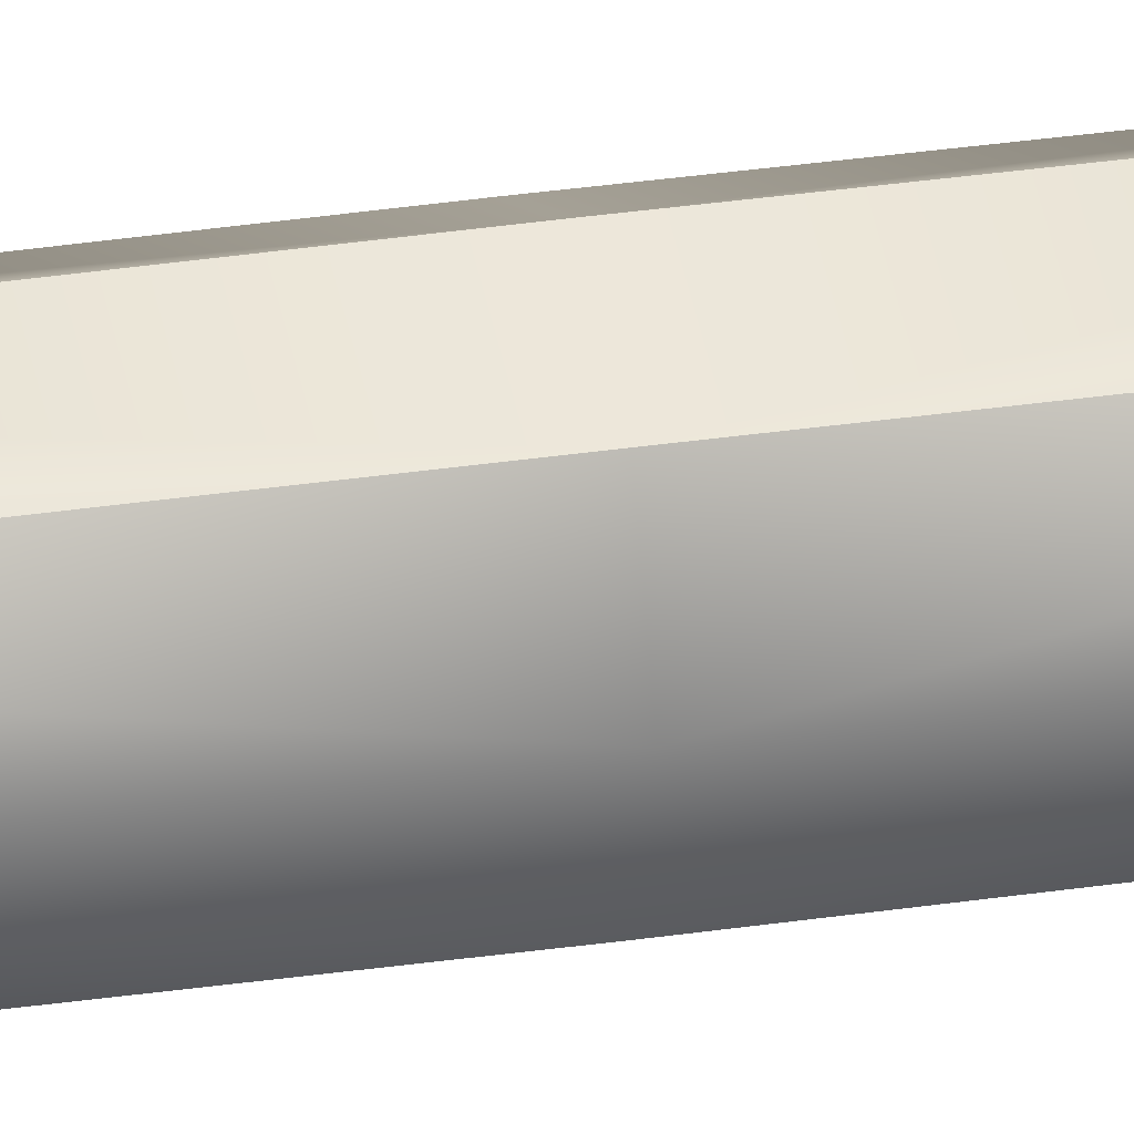
<metadata>
{"format":"obj","ext":"obj","renderer":"f3d","projection":"perspective","resolution":1024,"background":"white","views":[{"elev":28.0,"azim":76.7,"up":"+Z"}]}
</metadata>
<code>
g shaftBall
v 0.01373 -0.8227 -0.01373
v 0.05215 -0.2446 -1.019e-14
v 0.03688 -0.2446 -0.03688
v 0.01941 -0.8227 -6.164e-08
v -6.104e-07 -1.336 -1.526e-07
v 0.03688 -0.2446 -0.03688
v -6.104e-07 -0.2446 -0.05215
v -2.514e-07 -0.8227 -0.01941
v 0.01373 -0.8227 -0.01373
v -6.104e-07 -1.336 -1.526e-07
v -6.104e-07 -0.2446 -0.05215
v -0.03688 -0.2446 -0.03688
v -0.01373 -0.8227 -0.01373
v -2.514e-07 -0.8227 -0.01941
v -6.104e-07 -1.336 -1.526e-07
v -0.03688 -0.2446 -0.03688
v -0.05215 -0.2446 -1.019e-14
v -0.01941 -0.8227 -6.164e-08
v -0.01373 -0.8227 -0.01373
v -6.104e-07 -1.336 -1.526e-07
v -0.05215 -0.2446 -1.019e-14
v -0.03688 -0.2446 0.03688
v -0.01373 -0.8227 0.01373
v -0.01941 -0.8227 -6.164e-08
v -6.104e-07 -1.336 -1.526e-07
v -0.03688 -0.2446 0.03688
v 1.384e-14 -0.2446 0.05215
v -2.514e-07 -0.8227 0.01941
v -0.01373 -0.8227 0.01373
v -6.104e-07 -1.336 -1.526e-07
v 1.384e-14 -0.2446 0.05215
v 0.03688 -0.2446 0.03688
v 0.01373 -0.8227 0.01373
v -2.514e-07 -0.8227 0.01941
v -6.104e-07 -1.336 -1.526e-07
v 0.03688 -0.2446 0.03688
v 0.05215 -0.2446 -1.019e-14
v 0.01941 -0.8227 -6.164e-08
v 0.01373 -0.8227 0.01373
v -6.104e-07 -1.336 -1.526e-07
v 0.03688 -0.2446 -0.03688
v 0.03741 1.258e-08 -0.03741
v 9.574e-15 1.258e-08 -0.05291
v -6.104e-07 -0.2446 -0.05215
v -6.104e-07 -0.2446 -0.05215
v 9.574e-15 1.258e-08 -0.05291
v -0.03741 1.258e-08 -0.03741
v -0.03688 -0.2446 -0.03688
v -0.03688 -0.2446 -0.03688
v -0.03741 1.258e-08 -0.03741
v -0.05291 1.258e-08 -2.289e-07
v -0.05215 -0.2446 -1.019e-14
v -0.05215 -0.2446 -1.019e-14
v -0.05291 1.258e-08 -2.289e-07
v -0.03741 1.258e-08 0.03741
v -0.03688 -0.2446 0.03688
v -0.03688 -0.2446 0.03688
v -0.03741 1.258e-08 0.03741
v 9.572e-15 1.258e-08 0.05291
v 1.384e-14 -0.2446 0.05215
v 1.384e-14 -0.2446 0.05215
v 9.572e-15 1.258e-08 0.05291
v 0.03741 1.258e-08 0.03741
v 0.03688 -0.2446 0.03688
v 0.03688 -0.2446 0.03688
v 0.03741 1.258e-08 0.03741
v 0.05291 1.258e-08 -9.918e-15
v 0.05215 -0.2446 -1.019e-14
v 0.05215 -0.2446 -1.019e-14
v 0.05291 1.258e-08 -9.918e-15
v 0.03741 1.258e-08 -0.03741
v 0.03688 -0.2446 -0.03688
v 0.01373 0.8227 -0.01373
v 0.03688 0.2446 -0.03688
v 0.05215 0.2446 -1.018e-14
v 0.01941 0.8227 -6.164e-08
v -6.104e-07 1.336 -1.526e-07
v 0.03688 0.2446 -0.03688
v -2.514e-07 0.8227 -0.01941
v -6.104e-07 0.2446 -0.05215
v 0.01373 0.8227 -0.01373
v -6.104e-07 1.336 -1.526e-07
v -6.104e-07 0.2446 -0.05215
v -0.01373 0.8227 -0.01373
v -0.03688 0.2446 -0.03688
v -2.514e-07 0.8227 -0.01941
v -6.104e-07 1.336 -1.526e-07
v -0.03688 0.2446 -0.03688
v -0.01941 0.8227 -6.164e-08
v -0.05215 0.2446 -1.019e-14
v -0.01373 0.8227 -0.01373
v -6.104e-07 1.336 -1.526e-07
v -0.05215 0.2446 -1.019e-14
v -0.01373 0.8227 0.01373
v -0.03688 0.2446 0.03688
v -0.01941 0.8227 -6.164e-08
v -6.104e-07 1.336 -1.526e-07
v -0.03688 0.2446 0.03688
v -2.514e-07 0.8227 0.01941
v 1.384e-14 0.2446 0.05215
v -0.01373 0.8227 0.01373
v -6.104e-07 1.336 -1.526e-07
v 1.384e-14 0.2446 0.05215
v 0.01373 0.8227 0.01373
v 0.03688 0.2446 0.03688
v -2.514e-07 0.8227 0.01941
v -6.104e-07 1.336 -1.526e-07
v 0.03688 0.2446 0.03688
v 0.01941 0.8227 -6.164e-08
v 0.05215 0.2446 -1.018e-14
v 0.01373 0.8227 0.01373
v -6.104e-07 1.336 -1.526e-07
v 0.03688 0.2446 -0.03688
v -6.104e-07 0.2446 -0.05215
v 9.574e-15 1.258e-08 -0.05291
v 0.03741 1.258e-08 -0.03741
v -6.104e-07 0.2446 -0.05215
v -0.03688 0.2446 -0.03688
v -0.03741 1.258e-08 -0.03741
v 9.574e-15 1.258e-08 -0.05291
v -0.03688 0.2446 -0.03688
v -0.05215 0.2446 -1.019e-14
v -0.05291 1.258e-08 -2.289e-07
v -0.03741 1.258e-08 -0.03741
v -0.05215 0.2446 -1.019e-14
v -0.03688 0.2446 0.03688
v -0.03741 1.258e-08 0.03741
v -0.05291 1.258e-08 -2.289e-07
v -0.03688 0.2446 0.03688
v 1.384e-14 0.2446 0.05215
v 9.572e-15 1.258e-08 0.05291
v -0.03741 1.258e-08 0.03741
v 1.384e-14 0.2446 0.05215
v 0.03688 0.2446 0.03688
v 0.03741 1.258e-08 0.03741
v 9.572e-15 1.258e-08 0.05291
v 0.03688 0.2446 0.03688
v 0.05215 0.2446 -1.018e-14
v 0.05291 1.258e-08 -9.918e-15
v 0.03741 1.258e-08 0.03741
v 0.05215 0.2446 -1.018e-14
v 0.03688 0.2446 -0.03688
v 0.03741 1.258e-08 -0.03741
v 0.05291 1.258e-08 -9.918e-15
g shaftBall_0
f 3 2 1
f 2 4 1
f 4 5 1
f 8 7 6
f 9 8 6
f 9 10 8
f 13 12 11
f 14 13 11
f 14 15 13
f 18 17 16
f 19 18 16
f 19 20 18
f 23 22 21
f 24 23 21
f 24 25 23
f 28 27 26
f 29 28 26
f 29 30 28
f 33 32 31
f 34 33 31
f 34 35 33
f 38 37 36
f 39 38 36
f 39 40 38
f 43 42 41
f 44 43 41
f 47 46 45
f 48 47 45
f 51 50 49
f 52 51 49
f 55 54 53
f 56 55 53
f 59 58 57
f 60 59 57
f 63 62 61
f 64 63 61
f 67 66 65
f 68 67 65
f 71 70 69
f 72 71 69
f 75 74 73
f 76 75 73
f 77 76 73
f 80 79 78
f 79 81 78
f 82 81 79
f 85 84 83
f 84 86 83
f 87 86 84
f 90 89 88
f 89 91 88
f 92 91 89
f 95 94 93
f 94 96 93
f 97 96 94
f 100 99 98
f 99 101 98
f 102 101 99
f 105 104 103
f 104 106 103
f 107 106 104
f 110 109 108
f 109 111 108
f 112 111 109
f 115 114 113
f 116 115 113
f 119 118 117
f 120 119 117
f 123 122 121
f 124 123 121
f 127 126 125
f 128 127 125
f 131 130 129
f 132 131 129
f 135 134 133
f 136 135 133
f 139 138 137
f 140 139 137
f 143 142 141
f 144 143 141

</code>
